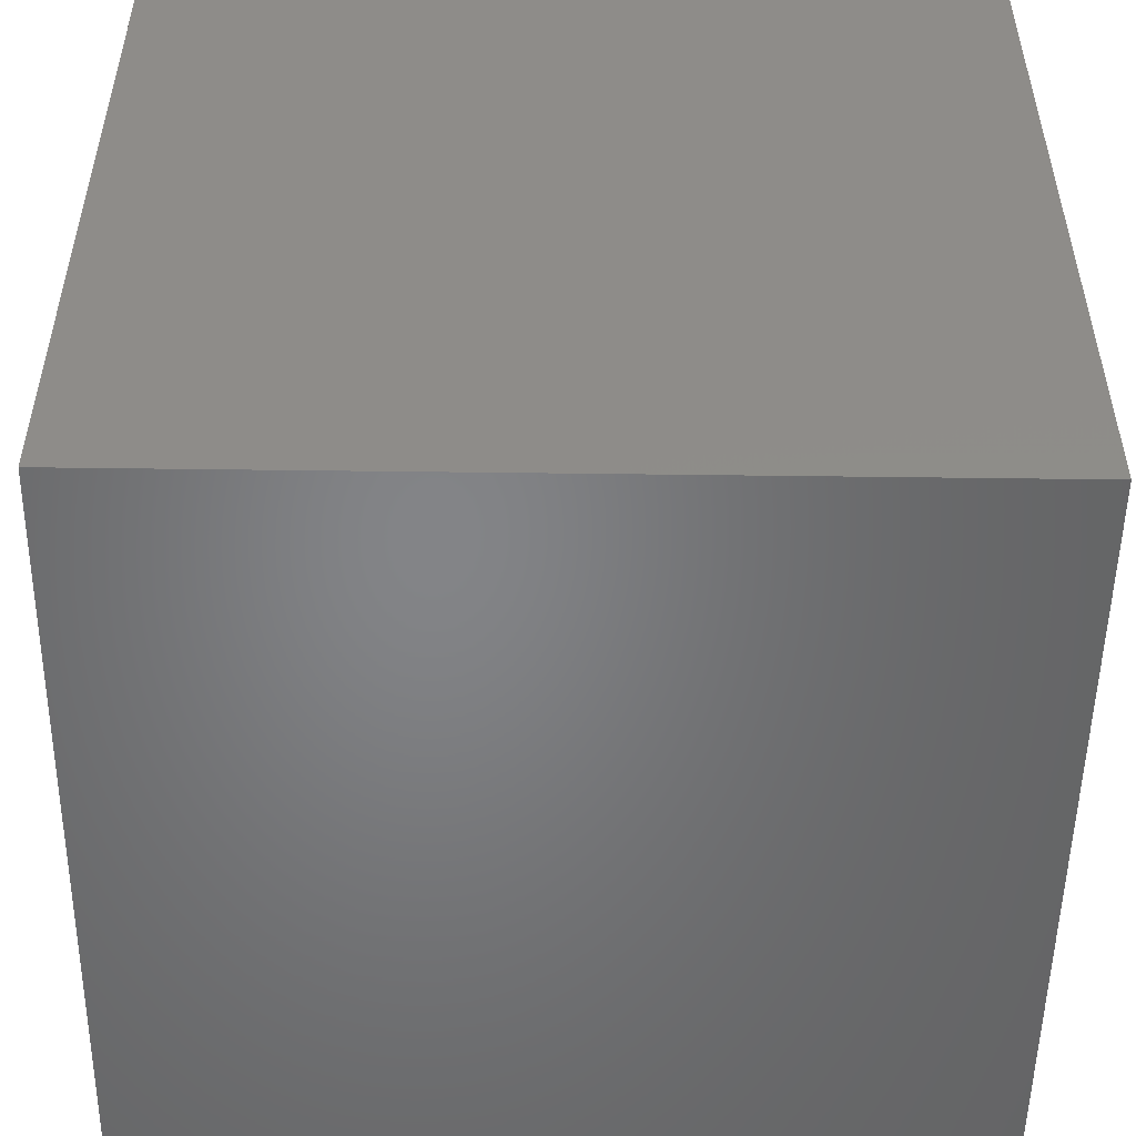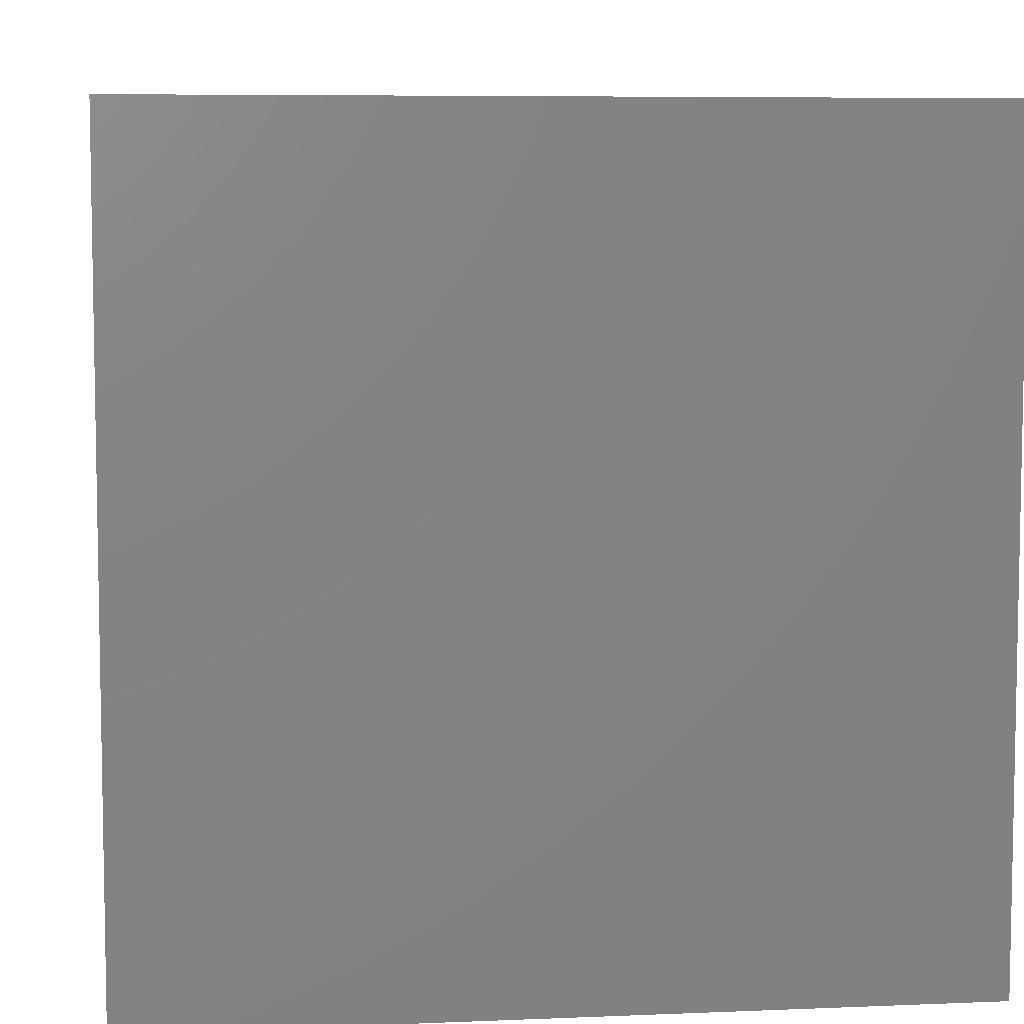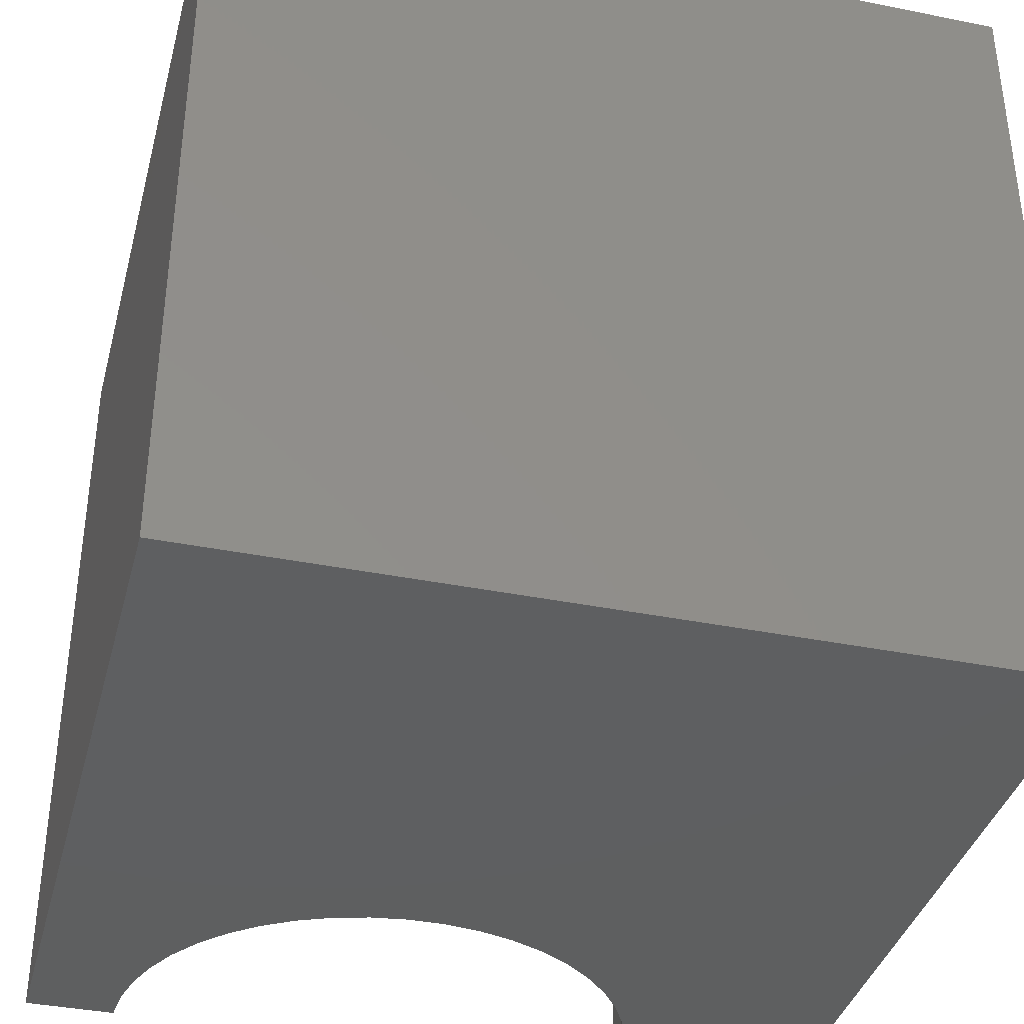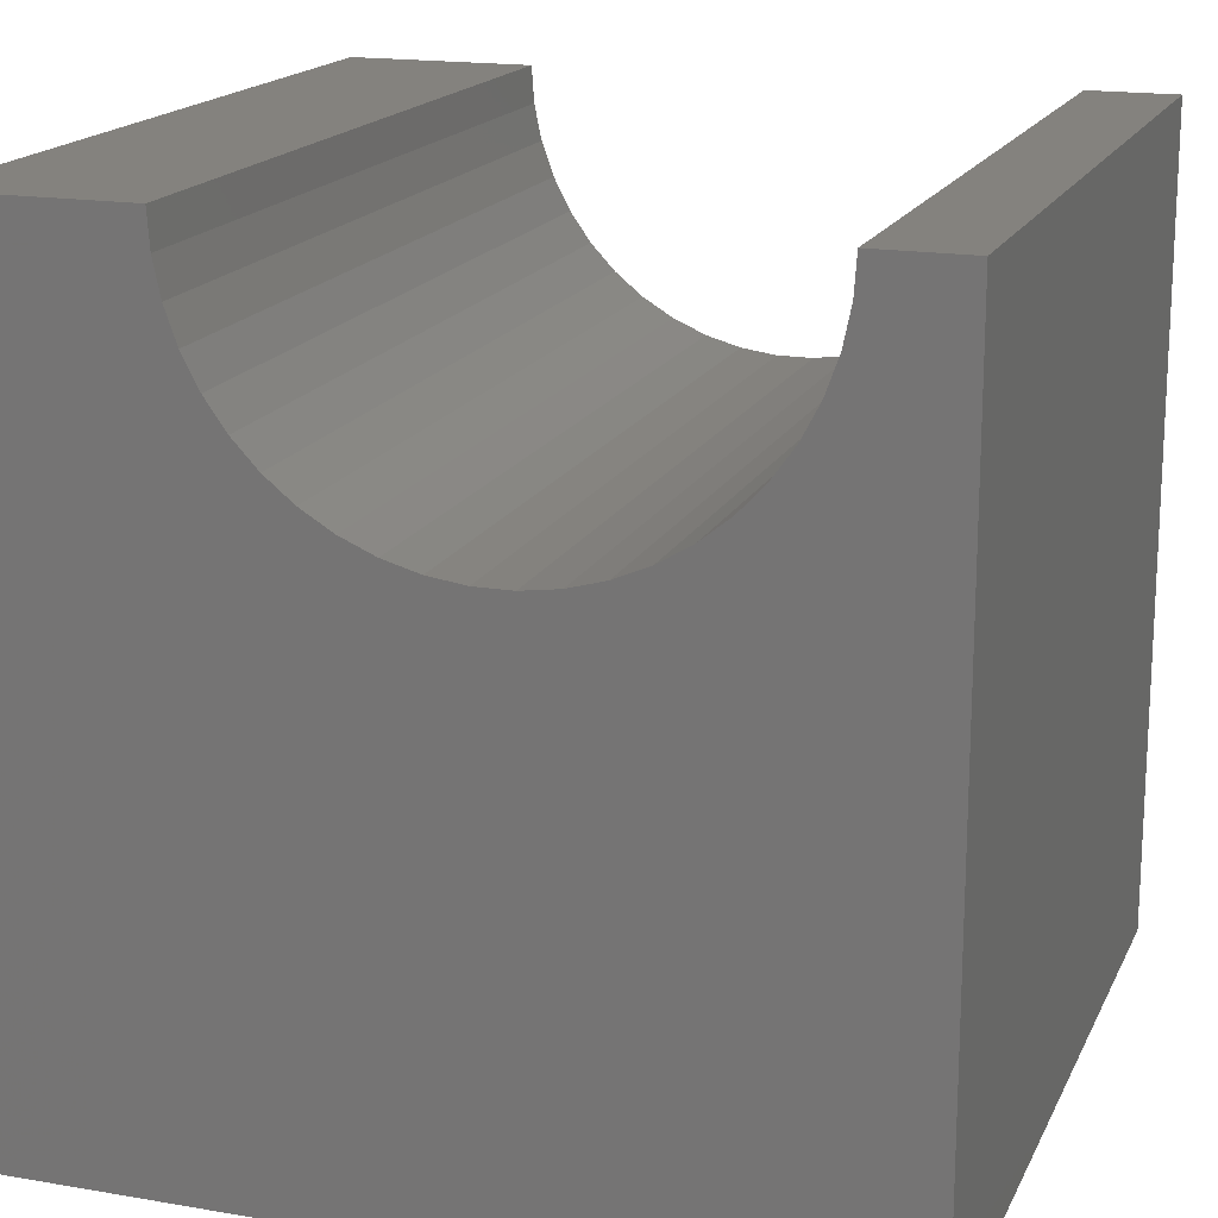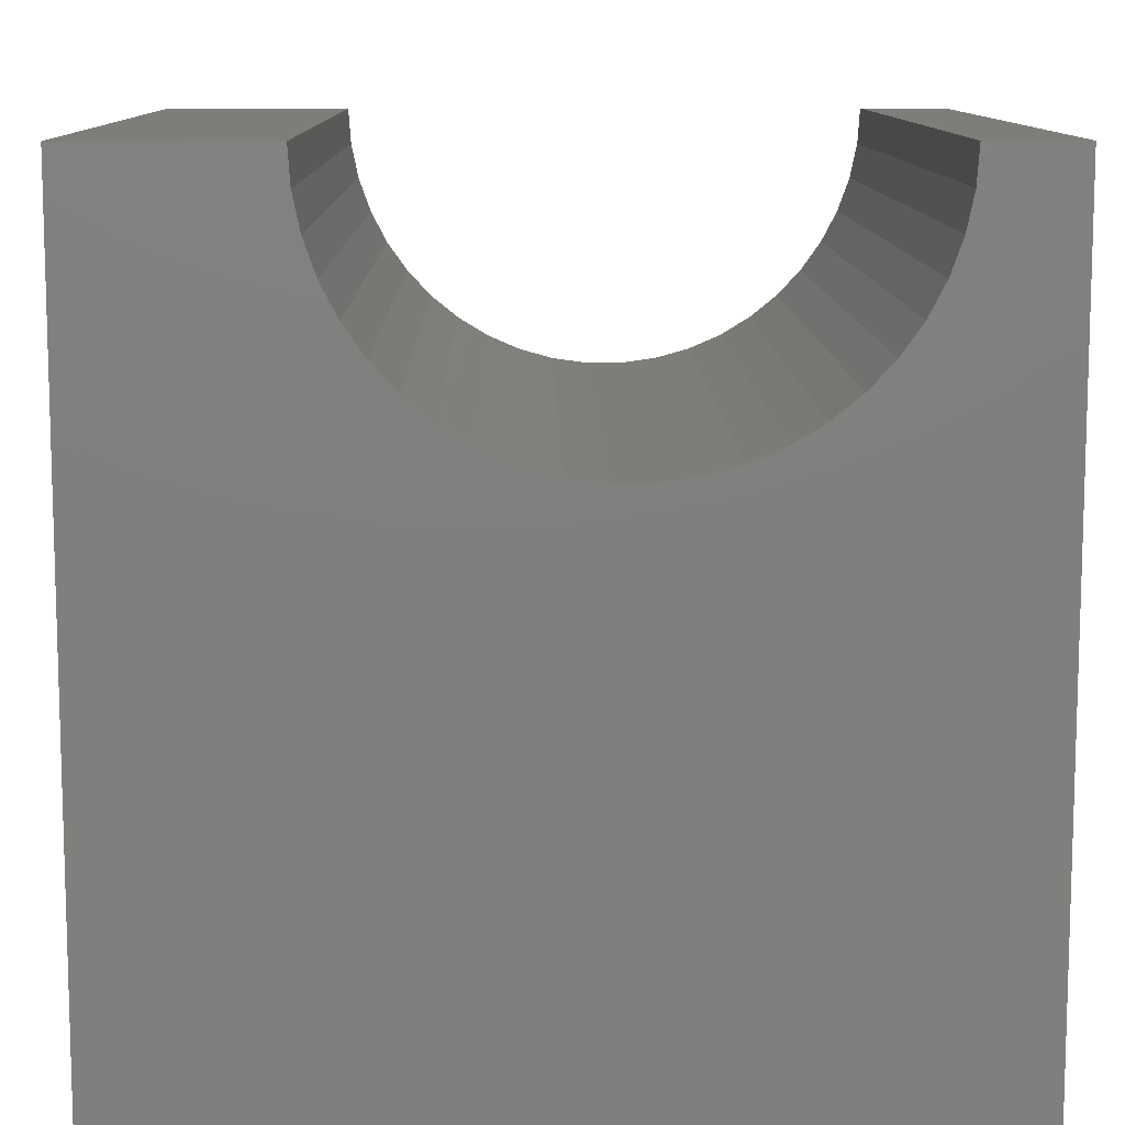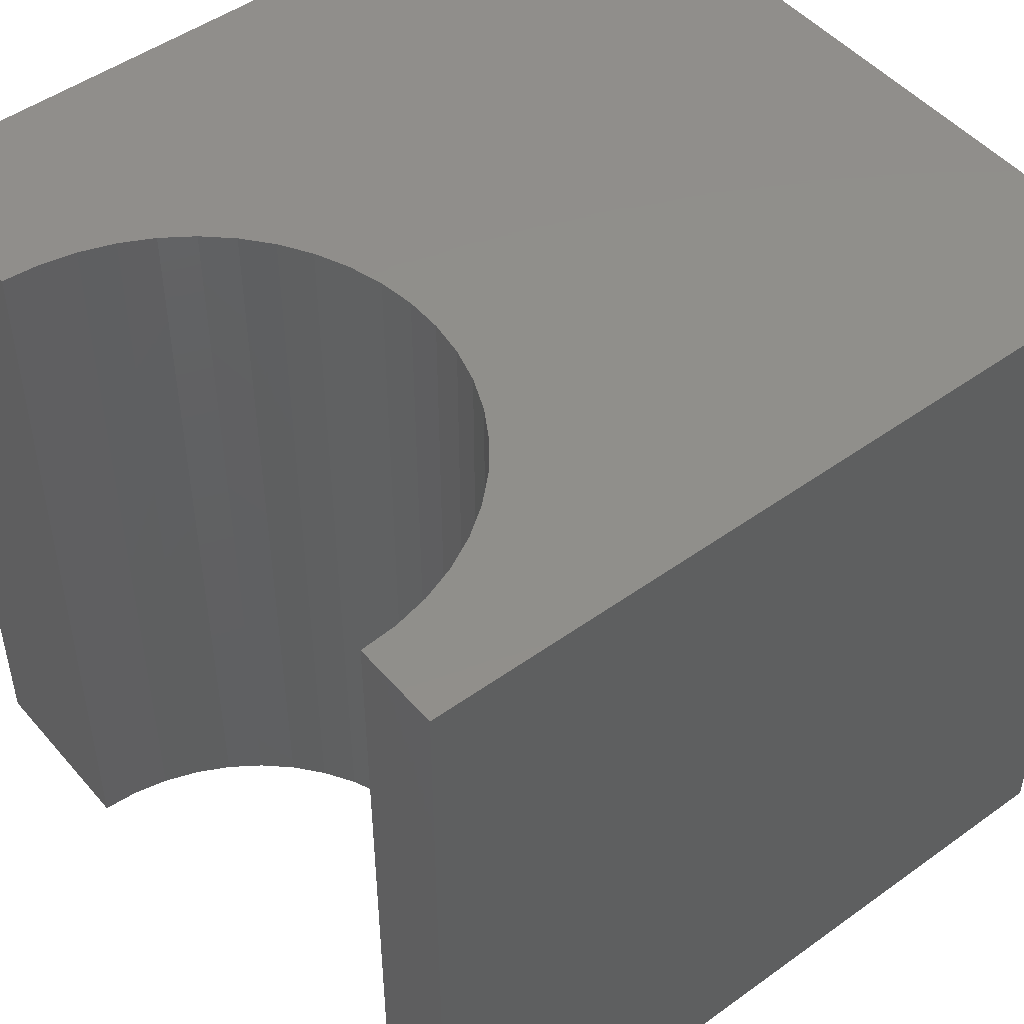
<metadata>
{"format":"stl","ext":"stl","renderer":"f3d","projection":"perspective","resolution":1024,"background":"white","views":[{"elev":-51.9,"azim":89.2,"up":"+Z"},{"elev":6.8,"azim":83.0,"up":"+Y"},{"elev":-37.6,"azim":165.5,"up":"+Y"},{"elev":17.2,"azim":18.9,"up":"+Z"},{"elev":10.6,"azim":-0.8,"up":"+Z"},{"elev":48.7,"azim":51.3,"up":"+Y"}]}
</metadata>
<code>
# stl→obj: 56 verts, 108 faces
v 2.32 10 10
v 0 10 10
v 2.32 0 10
v 0 0 10
v 0 10 0
v 0 0 0
v 8.901 0 10
v 10 0 10
v 8.901 10 10
v 10 10 10
v 10 10 0
v 10 0 0
v 8.87 10 9.552
v 4.097 10 7.078
v 4.509 10 6.9
v 2.799 10 8.29
v 3.058 10 7.923
v 6.712 10 6.9
v 7.124 10 7.078
v 2.351 10 9.552
v 2.442 10 9.112
v 2.593 10 8.689
v 3.365 10 7.595
v 3.713 10 7.312
v 6.28 10 6.778
v 4.941 10 6.778
v 5.386 10 6.717
v 5.835 10 6.717
v 7.508 10 7.312
v 7.856 10 7.595
v 8.163 10 7.923
v 8.422 10 8.29
v 8.629 10 8.689
v 8.779 10 9.112
v 2.351 0 9.552
v 3.365 0 7.595
v 3.058 0 7.923
v 8.87 0 9.552
v 8.779 0 9.112
v 8.629 0 8.689
v 2.799 0 8.29
v 2.593 0 8.689
v 2.442 0 9.112
v 8.422 0 8.29
v 8.163 0 7.923
v 7.856 0 7.595
v 7.508 0 7.312
v 7.124 0 7.078
v 6.712 0 6.9
v 4.941 0 6.778
v 4.509 0 6.9
v 4.097 0 7.078
v 3.713 0 7.312
v 6.28 0 6.778
v 5.835 0 6.717
v 5.386 0 6.717
f 1 2 3
f 3 2 4
f 2 5 4
f 4 5 6
f 7 8 9
f 9 8 10
f 11 10 12
f 12 10 8
f 5 11 6
f 6 11 12
f 13 9 10
f 14 15 5
f 5 16 17
f 18 19 11
f 1 20 2
f 2 20 21
f 2 21 5
f 5 21 22
f 5 22 16
f 17 23 5
f 5 23 24
f 5 24 14
f 18 11 25
f 15 26 5
f 5 26 27
f 5 27 11
f 11 27 28
f 11 28 25
f 19 29 11
f 11 29 30
f 11 30 31
f 31 32 11
f 11 32 33
f 11 33 10
f 10 33 34
f 10 34 13
f 35 3 4
f 36 37 6
f 7 38 8
f 8 38 39
f 8 39 12
f 12 39 40
f 37 41 6
f 6 41 42
f 6 42 4
f 4 42 43
f 4 43 35
f 40 44 12
f 12 44 45
f 12 45 46
f 46 47 12
f 12 47 48
f 12 48 49
f 50 51 6
f 51 52 6
f 6 52 53
f 6 53 36
f 49 54 12
f 12 54 55
f 12 55 6
f 6 55 56
f 6 56 50
f 7 9 13
f 7 13 38
f 38 13 34
f 38 34 39
f 39 34 33
f 39 33 40
f 40 33 32
f 40 32 44
f 44 32 31
f 44 31 45
f 45 31 30
f 45 30 46
f 46 30 29
f 46 29 47
f 47 29 19
f 47 19 48
f 48 19 18
f 48 18 49
f 49 18 25
f 49 25 54
f 54 25 28
f 54 28 55
f 55 28 27
f 55 27 56
f 56 27 26
f 56 26 50
f 50 26 15
f 50 15 51
f 51 15 14
f 51 14 52
f 52 14 24
f 52 24 53
f 53 24 23
f 53 23 36
f 36 23 17
f 36 17 37
f 37 17 16
f 37 16 41
f 41 16 22
f 41 22 42
f 42 22 21
f 42 21 43
f 43 21 20
f 43 20 35
f 35 20 1
f 35 1 3

</code>
